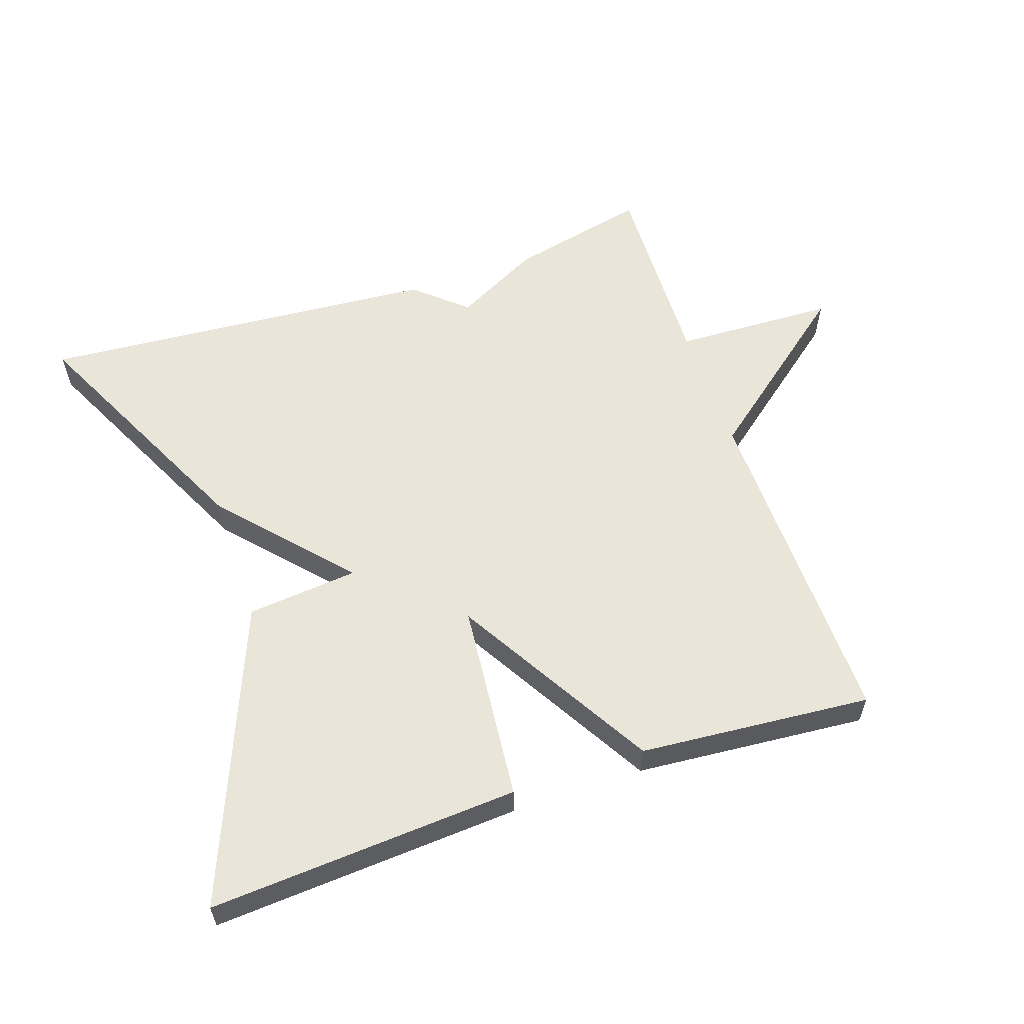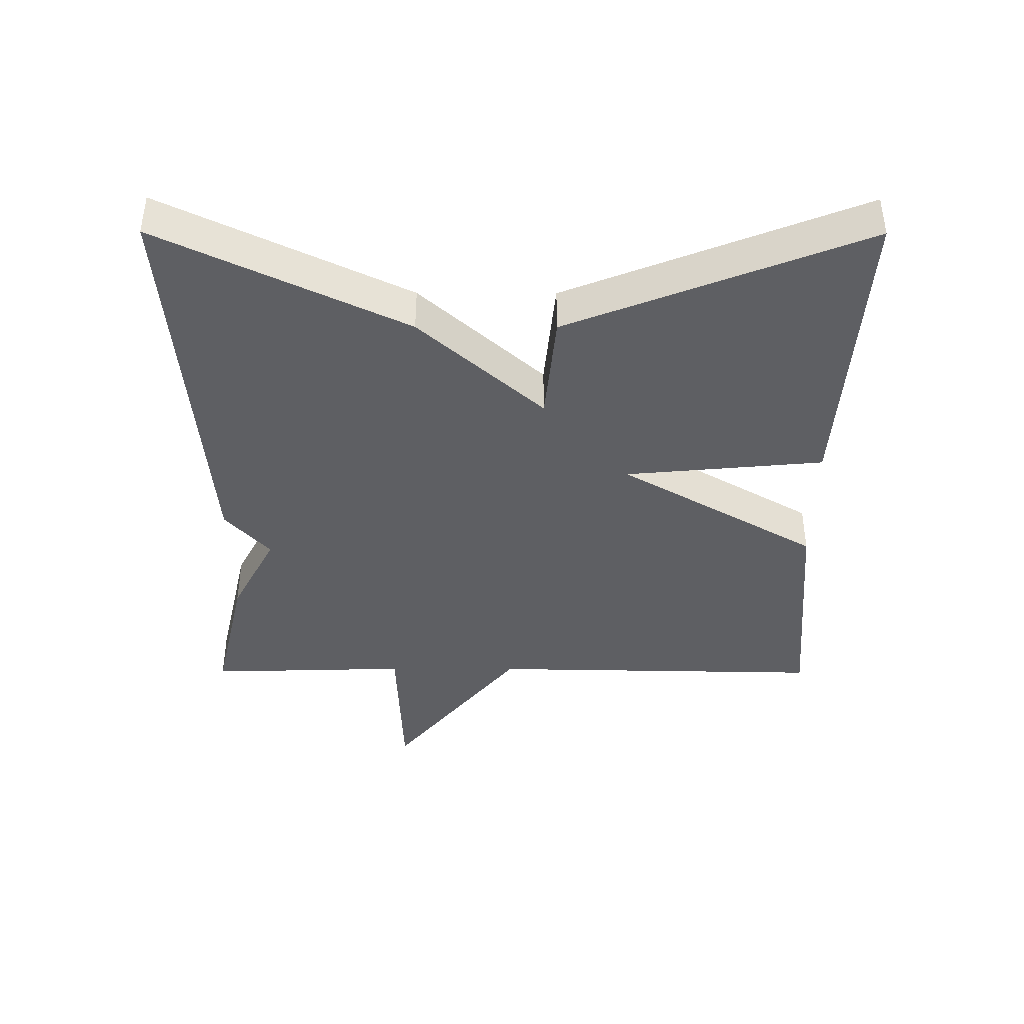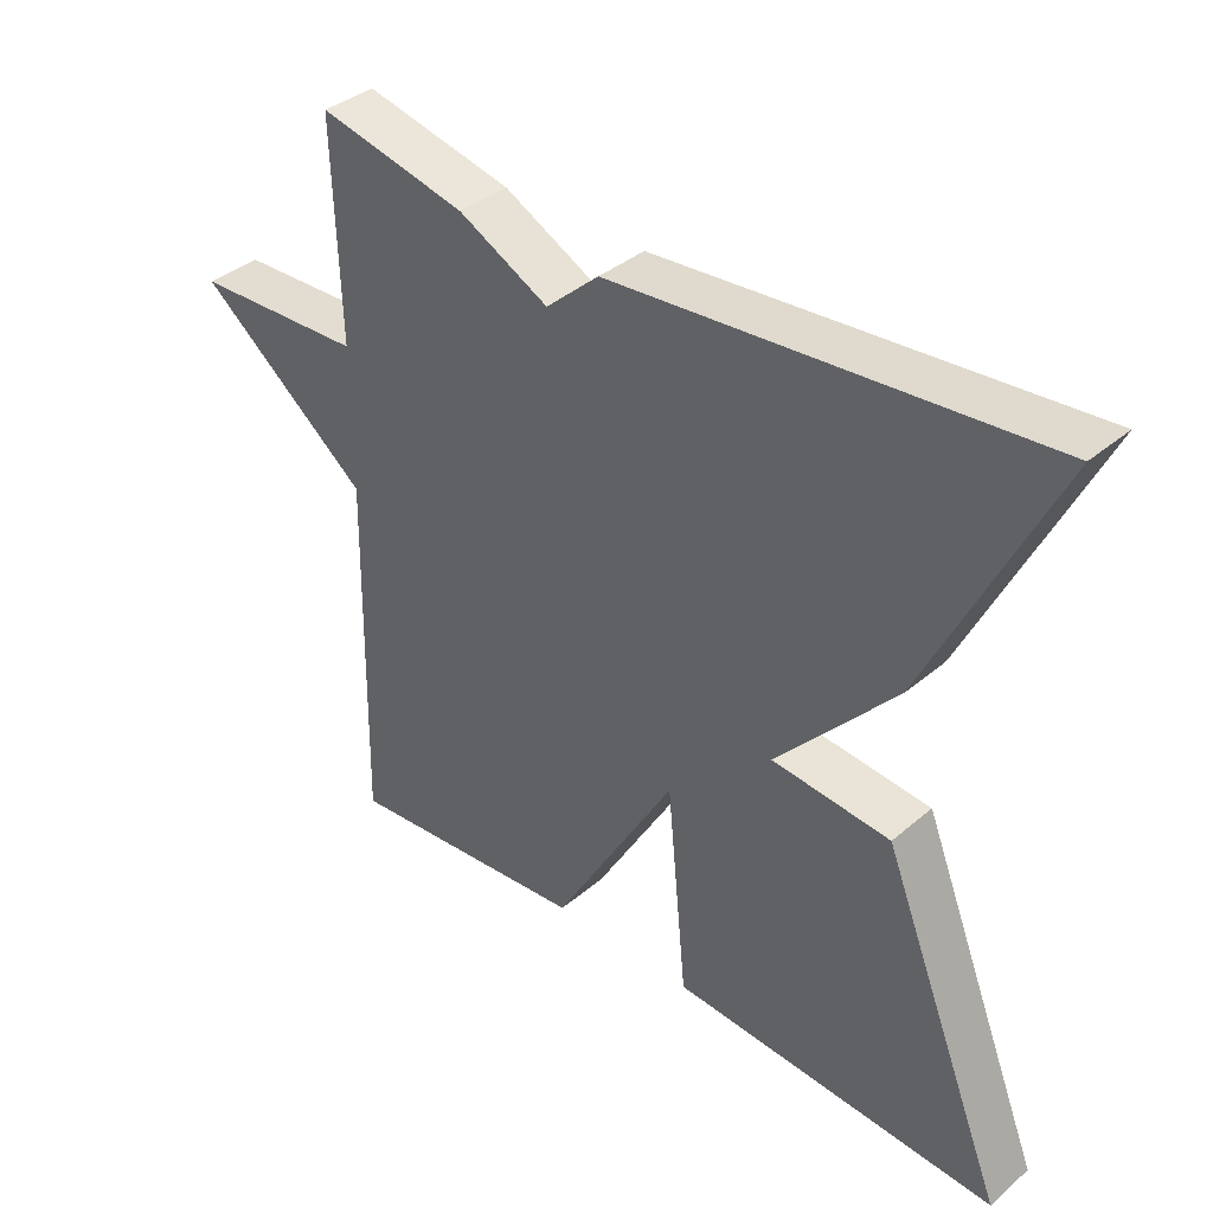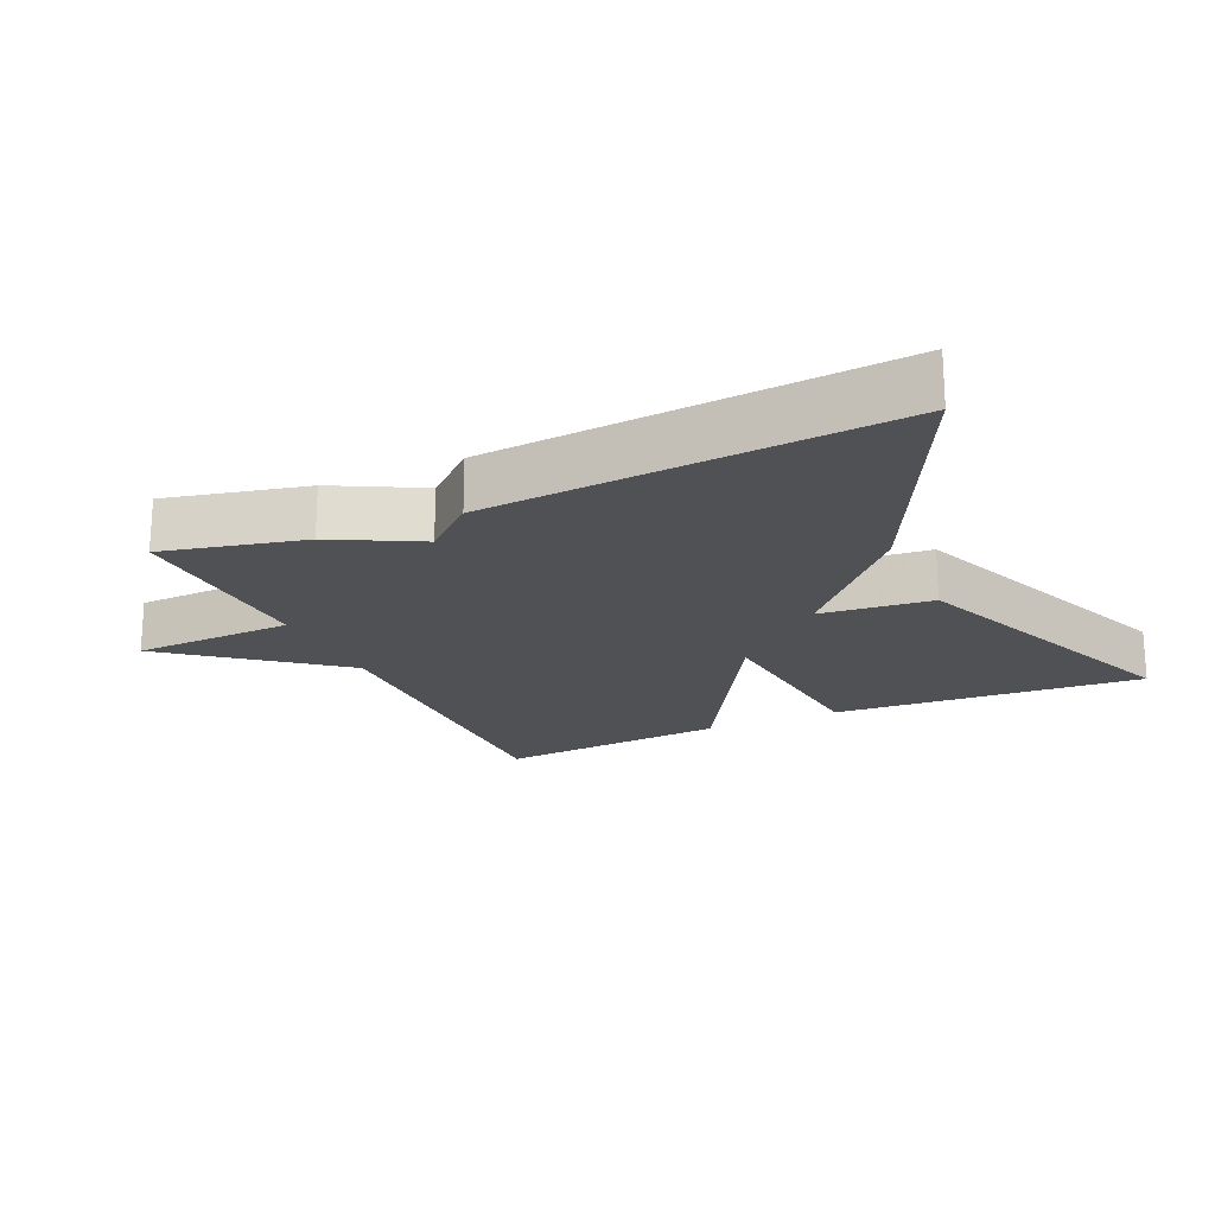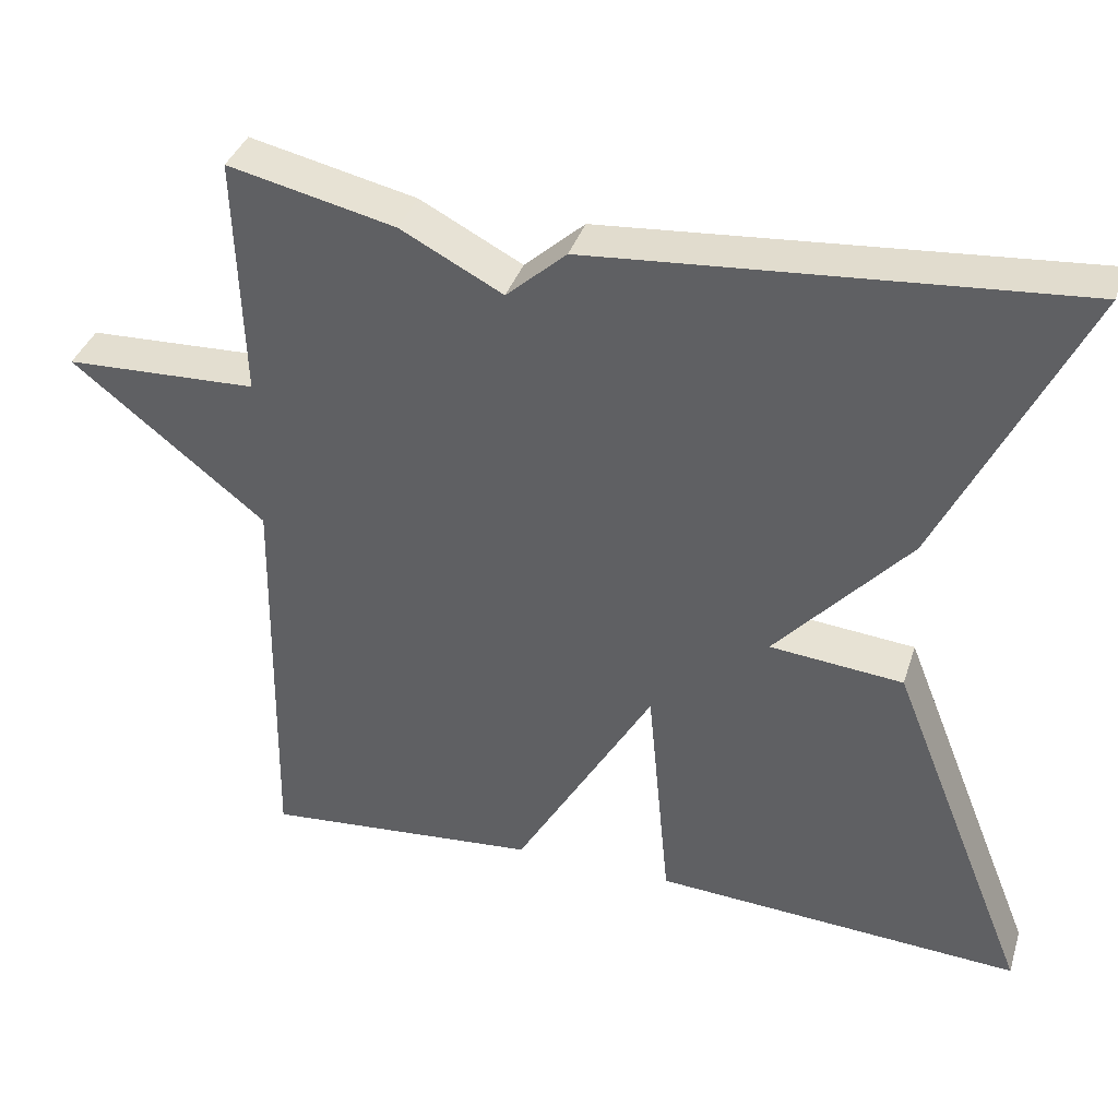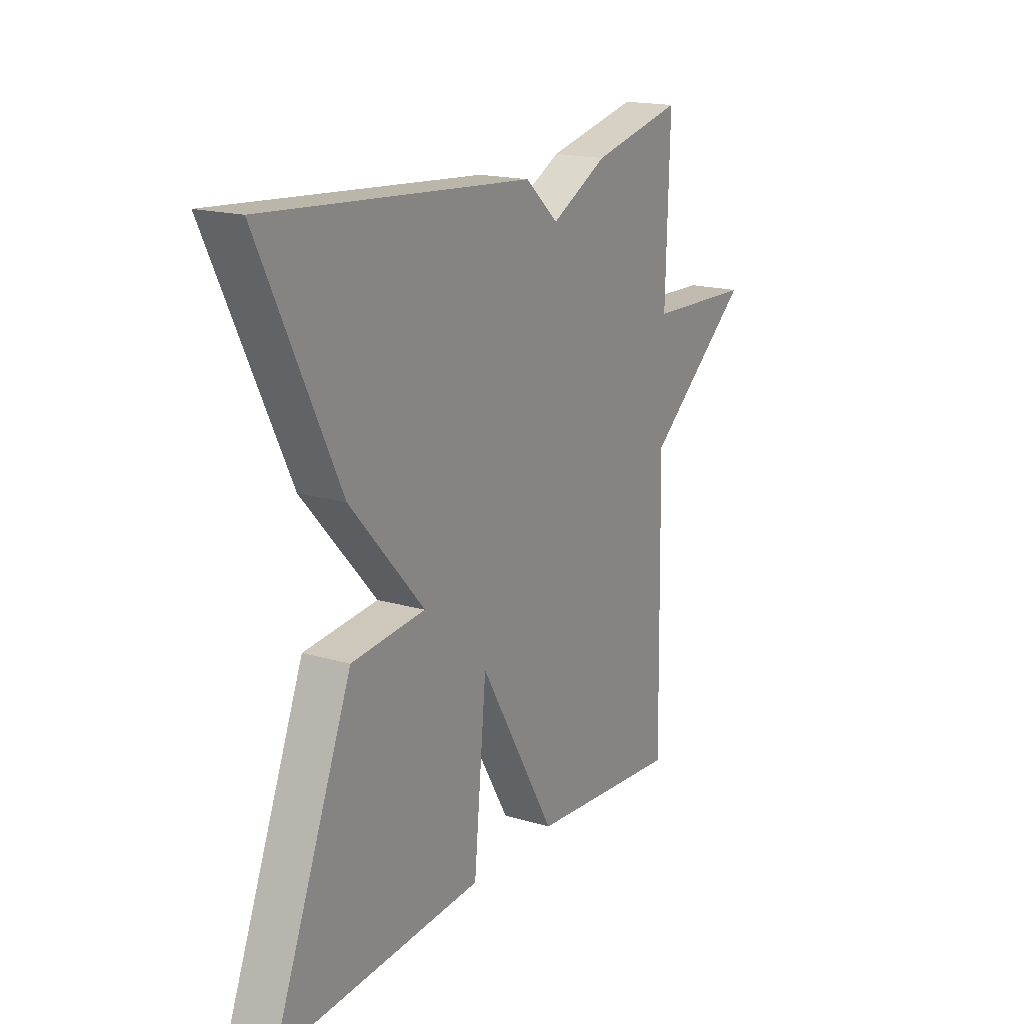
<metadata>
{"format":"obj","ext":"obj","renderer":"f3d","projection":"perspective","resolution":1024,"background":"white","views":[{"elev":58.2,"azim":161.2,"up":"+Y"},{"elev":-40.7,"azim":89.8,"up":"+Y"},{"elev":37.3,"azim":42.8,"up":"+Z"},{"elev":-19.8,"azim":24.4,"up":"+Y"},{"elev":37.2,"azim":17.0,"up":"+Z"},{"elev":17.6,"azim":120.2,"up":"+Z"}]}
</metadata>
<code>
v -0.5 0.07 -0.5
v -0.491 0.07 0.002
v -0.73 0.07 0.193
v -0.491 0.07 0.202
v -0.5 0.07 0.5
v -0.294 0.07 0.453
v -0.168 0.07 0.387
v -0.094 0.07 0.453
v 0.5 0.07 0.5
v 0.325 0.07 0.138
v 0.16 0.07 -0.046
v 0.325 0.07 -0.062
v 0.5 0.07 -0.5
v 0.043 0.07 -0.471
v 0.015 0.07 -0.176
v -0.157 0.07 -0.471
v -0.5 0 -0.5
v -0.491 0 0.002
v -0.73 0 0.193
v -0.491 0 0.202
v -0.5 0 0.5
v -0.294 0 0.453
v -0.168 0 0.387
v -0.094 0 0.453
v 0.5 0 0.5
v 0.325 0 0.138
v 0.16 0 -0.046
v 0.325 0 -0.062
v 0.5 0 -0.5
v 0.043 0 -0.471
v 0.015 0 -0.176
v -0.157 0 -0.471
f 15 16 1 2
f 13 14 15
f 12 13 15
f 11 12 15
f 11 15 2
f 10 11 2
f 9 10 2
f 8 9 2
f 7 8 2
f 4 5 6 7
f 4 7 2
f 2 3 4
f 18 17 32 31
f 31 30 29
f 31 29 28
f 31 28 27
f 18 31 27
f 18 27 26
f 18 26 25
f 18 25 24
f 18 24 23
f 23 22 21 20
f 18 23 20
f 20 19 18
f 1 17 18 2
f 2 18 19 3
f 3 19 20 4
f 4 20 21 5
f 5 21 22 6
f 6 22 23 7
f 7 23 24 8
f 8 24 25 9
f 9 25 26 10
f 10 26 27 11
f 11 27 28 12
f 12 28 29 13
f 13 29 30 14
f 14 30 31 15
f 15 31 32 16
f 16 32 17 1

</code>
